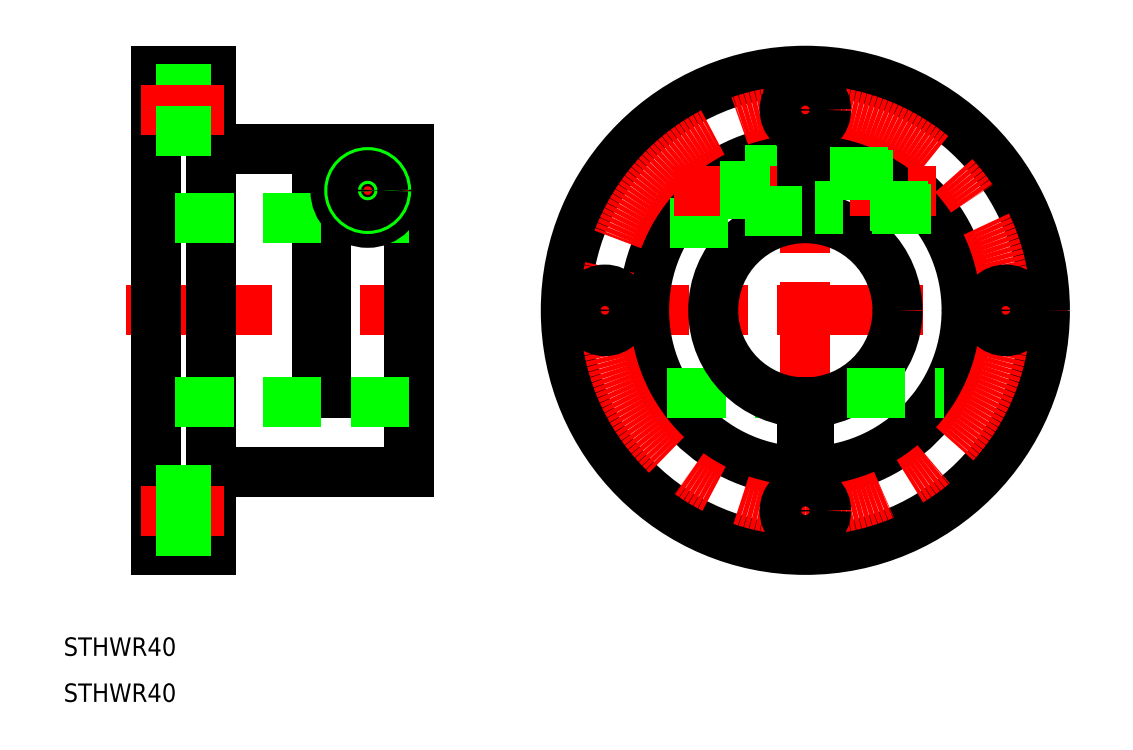
<metadata>
{"format":"dxf","ext":"dxf","renderer":"ezdxf+matplotlib","layout":"modelspace","background":"white","min_lineweight":24,"dpi":150}
</metadata>
<code>
0
SECTION
2
ENTITIES
0
LINE
8
CENTER
10
-147.5
20
0
30
0
11
-80.71
21
0
31
0
0
LINE
8
CENTER
10
-57
20
0
30
0
11
57
21
0
31
0
0
LINE
8
0
10
-141
20
52
30
0
11
-141
21
-52
31
0
0
LINE
8
0
10
-86
20
35
30
0
11
-86
21
-35
31
0
0
LINE
8
0
10
-129
20
52
30
0
11
-129
21
-52
31
0
0
LINE
8
0
10
-141
20
-52
30
0
11
-129
21
-52
31
0
0
LINE
8
0
10
-141
20
52
30
0
11
-129
21
52
31
0
0
LINE
8
0
10
-129
20
35
30
0
11
-106
21
35
31
0
0
LINE
8
0
10
-129
20
-35
30
0
11
-86
21
-35
31
0
0
LINE
8
CENTER
10
0
20
57
30
0
11
0
21
-57
31
0
0
CIRCLE
8
0
10
0
20
0
30
0
40
52
0
CIRCLE
8
0
10
0
20
0
30
0
40
35
0
CIRCLE
8
CENTER
10
0
20
0
30
0
40
43.5
0
LINE
8
0
10
-104
20
35
30
0
11
-104
21
-18
31
0
0
LINE
8
0
10
-106
20
-18
30
0
11
-104
21
-18
31
0
0
LINE
8
0
10
-106
20
35
30
0
11
-106
21
-18
31
0
0
LINE
8
0
10
-104
20
35
30
0
11
-86
21
35
31
0
0
LINE
8
0
10
-30.02
20
-18
30
0
11
-9.014
21
-18
31
0
0
CIRCLE
8
0
10
0
20
0
30
0
40
20
0
LINE
8
0
10
-86
20
-20
30
0
11
-141
21
-20
31
0
0
LINE
8
0
10
-86
20
20
30
0
11
-141
21
20
31
0
0
LINE
8
0
10
9.014
20
-18
30
0
11
30.02
21
-18
31
0
0
LINE
8
CENTER
10
-126.2
20
-43.5
30
0
11
-144.1
21
-43.5
31
0
0
LINE
8
0
10
-129
20
48
30
0
11
-141
21
48
31
0
0
LINE
8
CENTER
10
-95
20
36
30
0
11
-95
21
16.5
31
0
0
LINE
8
CENTER
10
-104
20
26
30
0
11
-86
21
26
31
0
0
CIRCLE
8
0
10
-95
20
26
30
0
40
7
0
CIRCLE
8
0
10
-95
20
26
30
0
40
4.5
0
CIRCLE
8
0
10
-95
20
26
30
0
40
4
0
CIRCLE
8
0
10
-95
20
26
30
0
40
3.325
0
CIRCLE
8
0
10
-43.5
20
0
30
0
40
4.5
0
LINE
8
0
10
-29.39
20
19
30
0
11
-13
21
19
31
0
0
LINE
8
0
10
-13
20
30.5
30
0
11
-0.75
21
30.5
31
0
0
LINE
8
CENTER
10
-28.43
20
26
30
0
11
28.43
21
26
31
0
0
LINE
8
0
10
-13
20
32.5
30
0
11
-13
21
19
31
0
0
LINE
8
0
10
2
20
30.5
30
0
11
2
21
21.5
31
0
0
LINE
8
0
10
0.75
20
30.5
30
0
11
2
21
30.5
31
0
0
LINE
8
0
10
0.75
20
21.5
30
0
11
2
21
21.5
31
0
0
TEXT
8
0
10
-161
20
-75
30
0
40
4
1
STHWR40
0
LINE
8
0
10
0.75
20
34.99
30
0
11
0.75
21
19.99
31
0
0
LINE
8
0
10
-0.75
20
34.99
30
0
11
-0.75
21
19.99
31
0
0
LINE
8
0
10
0.75
20
-19.99
30
0
11
0.75
21
-27.5
31
0
0
LINE
8
0
10
-0.75
20
-19.99
30
0
11
-0.75
21
-27.5
31
0
0
LINE
8
0
10
-0.75
20
-27.5
30
0
11
0.75
21
-27.5
31
0
0
LINE
8
CENTER
10
-126.2
20
43.5
30
0
11
-144.1
21
43.5
31
0
0
TEXT
8
0
10
-161
20
-85
30
0
40
4
1
STHWR40
0
CIRCLE
8
0
10
2.7e-15
20
43.5
30
0
40
4.5
0
CIRCLE
8
0
10
43.5
20
0
30
0
40
4.5
0
CIRCLE
8
0
10
0
20
-43.5
30
0
40
4.5
0
LINE
8
0
10
-129
20
39
30
0
11
-141
21
39
31
0
0
LINE
8
0
10
-129
20
-39
30
0
11
-141
21
-39
31
0
0
LINE
8
0
10
-129
20
-48
30
0
11
-141
21
-48
31
0
0
LINE
8
0
10
-13
20
21.5
30
0
11
-0.75
21
21.5
31
0
0
LINE
8
0
10
26.66
20
22.67
30
0
11
2
21
22.67
31
0
0
LINE
8
0
10
27.22
20
22
30
0
11
2
21
22
31
0
0
LINE
8
0
10
18.03
20
30
30
0
11
2
21
30
31
0
0
LINE
8
0
10
19.11
20
29.32
30
0
11
2
21
29.32
31
0
0
ENDSEC
0
EOF

</code>
